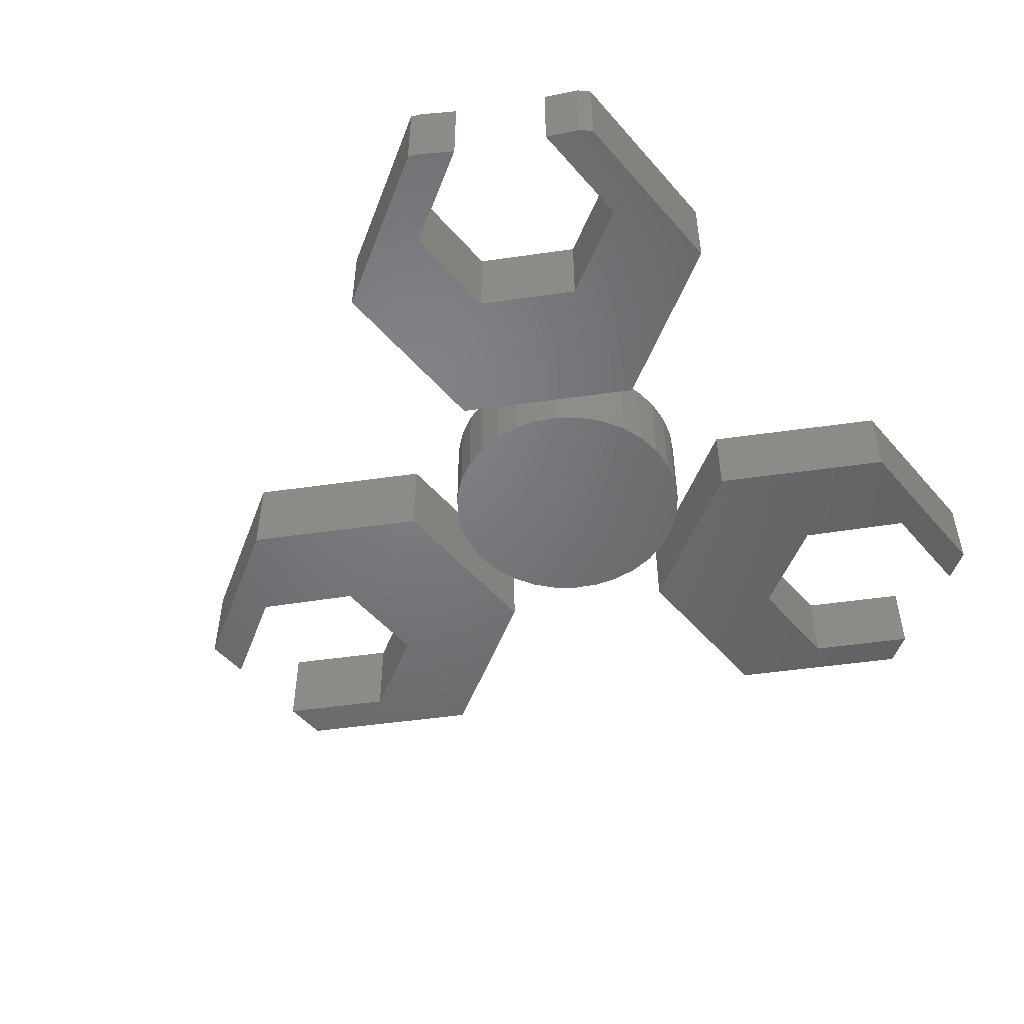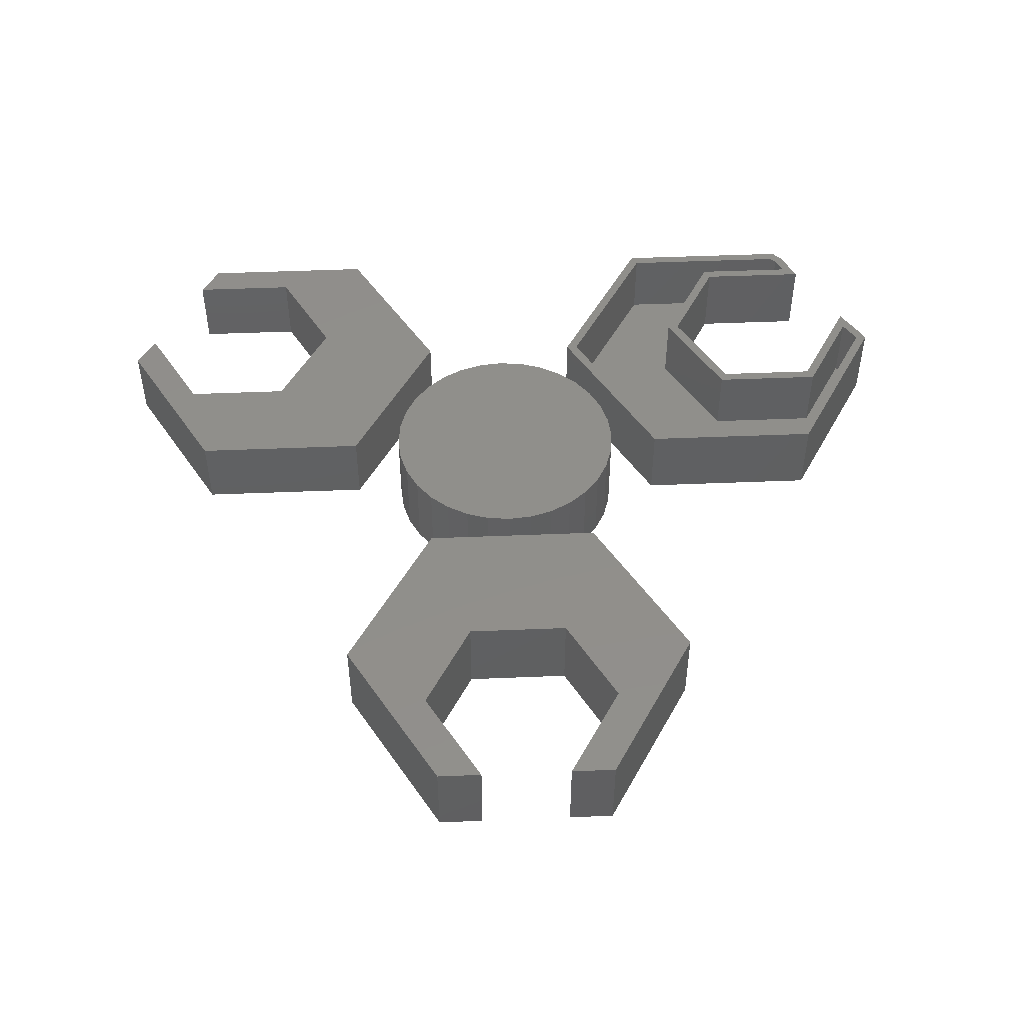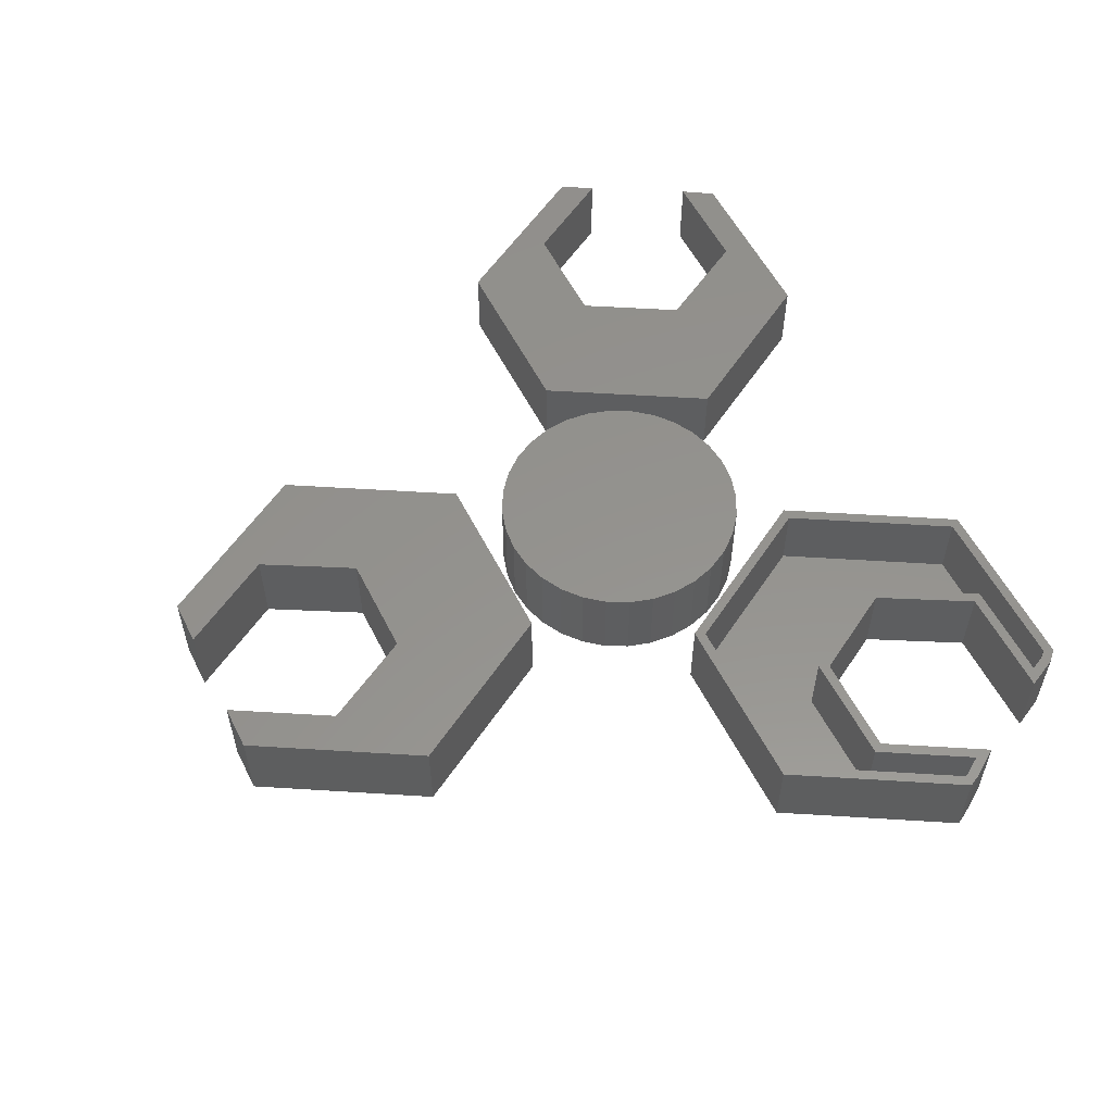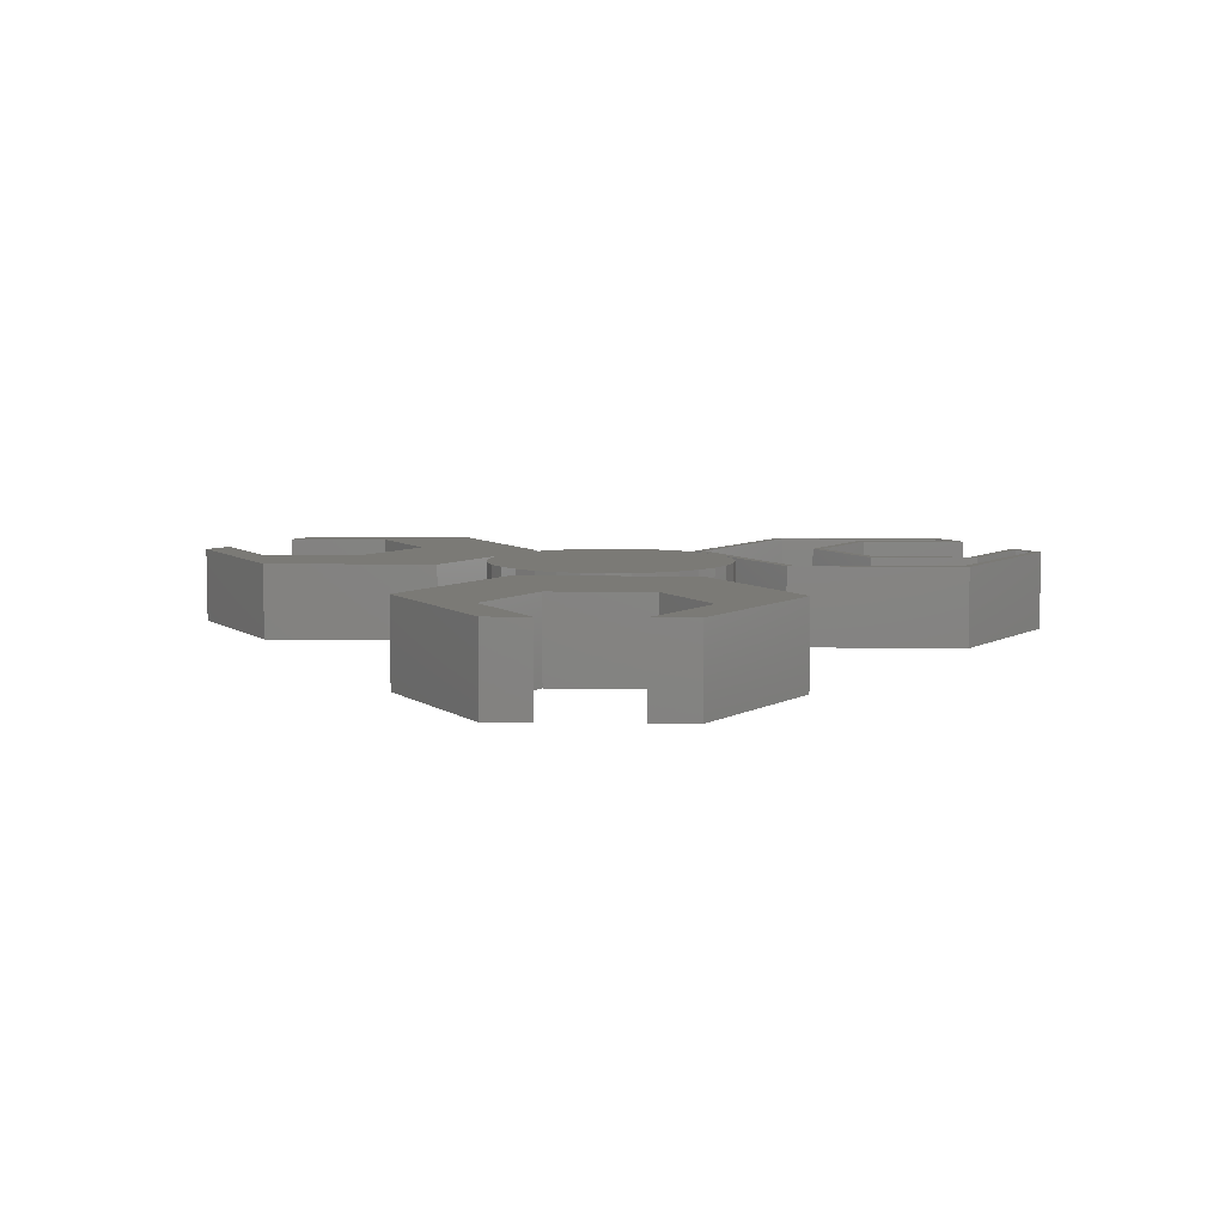
<metadata>
{"format":"stl","ext":"stl","renderer":"f3d","projection":"perspective","resolution":1024,"background":"white","views":[{"elev":-50.4,"azim":-50.8,"up":"+Z"},{"elev":49.0,"azim":177.4,"up":"+Z"},{"elev":56.2,"azim":-116.6,"up":"+Z"},{"elev":6.9,"azim":-177.8,"up":"+Z"}]}
</metadata>
<code>
# stl→obj: 256 verts, 488 faces
v 0.1406 -0.25 0.125
v 0.3475 -0.2987 0.125
v 0.4327 -0.1526 0.125
v 0.2867 -0.0004934 0.125
v 0.6031 -0.1526 0.125
v 0.5727 -0.0004934 0.125
v 0.2867 -0.4995 0.125
v 0.5727 -0.4995 0.125
v 0.6031 -0.4508 0.125
v 0.4327 -0.4508 0.125
v 0.6883 -0.2987 0.125
v 0.7188 -0.25 0.125
v 0.4327 -0.1526 0
v 0.3475 -0.2987 0
v 0.1406 -0.25 0
v 0.2867 -0.0004934 0
v 0.5727 -0.0004934 0
v 0.6031 -0.1526 0
v 0.2867 -0.4995 0
v 0.4327 -0.4508 0
v 0.6031 -0.4508 0
v 0.5727 -0.4995 0
v 0.6883 -0.2987 0
v 0.7188 -0.25 0
v -0.7194 -0.2661 0.125
v -0.6888 -0.2839 0.125
v -0.7059 -0.2582 0.125
v -0.6879 -0.3134 0.125
v -0.5913 -0.492 0.125
v -0.5759 -0.5073 0.125
v -0.5695 -0.4917 0.125
v -0.5784 -0.4827 0.125
v -0.5905 -0.4586 0.125
v -0.6158 -0.443 0.125
v -0.4373 -0.443 0.125
v -0.4282 -0.4586 0.125
v -0.3385 -0.2986 0.125
v -0.3565 -0.2988 0.125
v -0.5986 -0.1604 0.125
v -0.4372 -0.1604 0.125
v -0.4282 -0.1448 0.125
v -0.6076 -0.1448 0.125
v -0.7276 -0.2497 0.125
v -0.7099 -0.2503 0.125
v -0.5682 -0.008306 0.125
v -0.5772 0.007319 0.125
v -0.2822 0.007319 0.125
v -0.2912 -0.008306 0.125
v -0.1316 -0.25 0.125
v -0.1497 -0.25 0.125
v -0.2822 -0.5073 0.125
v -0.2912 -0.4917 0.125
v -0.7099 -0.2503 0.007812
v -0.7059 -0.2582 0.007812
v -0.6888 -0.2839 0.007812
v -0.6076 -0.1448 0.007812
v -0.4282 -0.1448 0.007812
v -0.3385 -0.2986 0.007812
v -0.4282 -0.4586 0.007812
v -0.5905 -0.4586 0.007812
v -0.5784 -0.4827 0.007812
v -0.5695 -0.4917 0.007812
v -0.2912 -0.4917 0.007812
v -0.1497 -0.25 0.007812
v -0.2912 -0.008306 0.007812
v -0.5682 -0.008306 0.007812
v -0.7276 -0.2497 -0.007812
v -0.7194 -0.2661 -0.007812
v -0.6879 -0.3134 -0.007812
v -0.5986 -0.1604 -0.007812
v -0.4372 -0.1604 -0.007812
v -0.3565 -0.2988 -0.007812
v -0.4373 -0.443 -0.007812
v -0.6158 -0.443 -0.007812
v -0.5913 -0.492 -0.007812
v -0.5759 -0.5073 -0.007812
v -0.2822 -0.5073 -0.007812
v -0.1316 -0.25 -0.007812
v -0.2822 0.007319 -0.007812
v -0.5772 0.007319 -0.007812
v 0.2056 -4.094e-16 -0.007812
v 0.2056 0 0.1328
v 0.2017 -0.03952 -0.007812
v 0.2017 -0.03952 0.1328
v 0.1902 -0.07751 -0.007812
v 0.1902 -0.07751 0.1328
v 0.1715 -0.1125 -0.007812
v 0.1715 -0.1125 0.1328
v 0.1463 -0.1432 -0.007812
v 0.1463 -0.1432 0.1328
v 0.1156 -0.1684 -0.007812
v 0.1156 -0.1684 0.1328
v 0.08056 -0.1871 -0.007812
v 0.08056 -0.1871 0.1328
v 0.04256 -0.1987 -0.007812
v 0.04256 -0.1987 0.1328
v 0.003043 -0.2025 -0.007812
v 0.003043 -0.2025 0.1328
v -0.03647 -0.1987 -0.007812
v -0.03647 -0.1987 0.1328
v -0.07447 -0.1871 -0.007812
v -0.07447 -0.1871 0.1328
v -0.1095 -0.1684 -0.007812
v -0.1095 -0.1684 0.1328
v -0.1402 -0.1432 -0.007812
v -0.1402 -0.1432 0.1328
v -0.1654 -0.1125 -0.007812
v -0.1654 -0.1125 0.1328
v -0.1841 -0.07751 -0.007812
v -0.1841 -0.07751 0.1328
v -0.1956 -0.03952 -0.007812
v -0.1956 -0.03952 0.1328
v -0.1995 2.047e-16 -0.007812
v -0.1995 2.047e-16 0.1328
v -0.1956 0.03952 -0.007812
v -0.1956 0.03952 0.1328
v -0.1841 0.07751 -0.007812
v -0.1841 0.07751 0.1328
v -0.1654 0.1125 -0.007812
v -0.1654 0.1125 0.1328
v -0.1402 0.1432 -0.007812
v -0.1402 0.1432 0.1328
v -0.1095 0.1684 -0.007812
v -0.1095 0.1684 0.1328
v -0.07447 0.1871 -0.007812
v -0.07447 0.1871 0.1328
v -0.03647 0.1987 -0.007812
v -0.03647 0.1987 0.1328
v 0.003043 0.2025 -0.007812
v 0.003043 0.2025 0.1328
v 0.04256 0.1987 -0.007812
v 0.04256 0.1987 0.1328
v 0.08056 0.1871 -0.007812
v 0.08056 0.1871 0.1328
v 0.1156 0.1684 -0.007812
v 0.1156 0.1684 0.1328
v 0.1463 0.1432 -0.007812
v 0.1463 0.1432 0.1328
v 0.1715 0.1125 -0.007812
v 0.1715 0.1125 0.1328
v 0.1902 0.07751 -0.007812
v 0.1902 0.07751 0.1328
v 0.2017 0.03952 -0.007812
v 0.2017 0.03952 0.1328
v -0.2981 0.5 0.1328
v -0.2981 0.5 -0.007812
v -0.1475 0.2427 0.1328
v -0.1475 0.2427 -0.007812
v 0.1475 0.2427 0.1328
v 0.1475 0.2427 -0.007812
v 0.2981 0.5 0.1328
v 0.2981 0.5 -0.007812
v 0.1475 0.7573 0.1328
v 0.1475 0.7573 -0.007812
v -0.07464 0.7573 0.1328
v -0.07464 0.7573 -0.007812
v -0.1475 0.7573 0.1328
v -0.1475 0.7573 -0.007812
v 0.07464 0.7573 0.1328
v 0.07464 0.7573 -0.007812
v 0.1644 0.6034 0.1328
v 0.1644 0.6034 -0.007812
v 0.08366 0.4591 0.1328
v 0.08366 0.4591 -0.007812
v -0.08366 0.4591 0.1328
v -0.08366 0.4591 -0.007812
v -0.1644 0.6034 0.1328
v -0.1644 0.6034 -0.007812
v 0.003043 -0.1869 0.007812
v 0.03951 -0.1833 0.1172
v 0.03951 -0.1833 0.007812
v 0.07458 -0.1727 0.1172
v 0.07458 -0.1727 0.007812
v 0.1069 -0.1554 0.1172
v 0.1069 -0.1554 0.007812
v 0.1352 -0.1322 0.1172
v 0.1352 -0.1322 0.007812
v 0.1585 -0.1038 0.1172
v 0.1585 -0.1038 0.007812
v 0.1757 -0.07153 0.1172
v 0.1757 -0.07153 0.007812
v 0.1864 -0.03647 0.1172
v 0.1864 -0.03647 0.007812
v 0.19 0 0.1172
v 0.19 -2.118e-16 0.007812
v 0.003043 -0.1869 0.1172
v -0.03342 -0.1833 0.007812
v -0.03342 -0.1833 0.1172
v -0.06849 -0.1727 0.007812
v -0.06849 -0.1727 0.1172
v -0.1008 -0.1554 0.007812
v -0.1008 -0.1554 0.1172
v -0.1291 -0.1322 0.007812
v -0.1291 -0.1322 0.1172
v -0.1524 -0.1038 0.007812
v -0.1524 -0.1038 0.1172
v -0.1697 -0.07153 0.007812
v -0.1697 -0.07153 0.1172
v -0.1803 -0.03647 0.007812
v -0.1803 -0.03647 0.1172
v -0.1839 1.059e-16 0.007812
v -0.1839 1.059e-16 0.1172
v 0.003043 0.1869 0.007812
v -0.03342 0.1833 0.1172
v -0.03342 0.1833 0.007812
v -0.06849 0.1727 0.1172
v -0.06849 0.1727 0.007812
v -0.1008 0.1554 0.1172
v -0.1008 0.1554 0.007812
v -0.1291 0.1322 0.1172
v -0.1291 0.1322 0.007812
v -0.1524 0.1038 0.1172
v -0.1524 0.1038 0.007812
v -0.1697 0.07153 0.1172
v -0.1697 0.07153 0.007812
v -0.1803 0.03647 0.1172
v -0.1803 0.03647 0.007812
v 0.003043 0.1869 0.1172
v 0.03951 0.1833 0.007812
v 0.03951 0.1833 0.1172
v 0.07458 0.1727 0.007812
v 0.07458 0.1727 0.1172
v 0.1069 0.1554 0.007812
v 0.1069 0.1554 0.1172
v 0.1352 0.1322 0.007812
v 0.1352 0.1322 0.1172
v 0.1585 0.1038 0.007812
v 0.1585 0.1038 0.1172
v 0.1757 0.07153 0.007812
v 0.1757 0.07153 0.1172
v 0.1864 0.03647 0.007812
v 0.1864 0.03647 0.1172
v -0.28 0.5 0.1172
v -0.1385 0.2583 0.1172
v -0.28 0.5 0.007812
v -0.1385 0.2583 0.007812
v 0.1385 0.2583 0.1172
v 0.1385 0.2583 0.007812
v 0.28 0.5 0.1172
v 0.28 0.5 0.007812
v 0.1385 0.7417 0.1172
v 0.1385 0.7417 0.007812
v -0.1018 0.7417 0.1172
v -0.1385 0.7417 0.1172
v -0.1018 0.7417 0.007812
v -0.1385 0.7417 0.007812
v 0.1018 0.7417 0.1172
v 0.1018 0.7417 0.007812
v 0.1824 0.6035 0.1172
v 0.1824 0.6035 0.007812
v 0.09282 0.4435 0.1172
v 0.09282 0.4435 0.007812
v -0.09282 0.4435 0.1172
v -0.09282 0.4435 0.007812
v -0.1824 0.6035 0.1172
v -0.1824 0.6035 0.007812
f 1 2 3
f 4 1 3
f 4 3 5
f 4 5 6
f 7 8 9
f 7 9 10
f 7 10 2
f 7 2 1
f 5 11 6
f 6 11 12
f 13 14 15
f 16 17 18
f 16 18 13
f 16 13 15
f 19 15 14
f 19 14 20
f 19 20 21
f 19 21 22
f 18 17 23
f 23 17 24
f 4 16 1
f 1 16 15
f 6 17 4
f 4 17 16
f 12 24 6
f 6 24 17
f 23 24 11
f 11 24 12
f 5 18 11
f 11 18 23
f 3 13 5
f 5 13 18
f 2 14 3
f 3 14 13
f 10 20 2
f 2 20 14
f 9 21 10
f 10 21 20
f 22 21 8
f 8 21 9
f 7 19 8
f 8 19 22
f 1 15 7
f 7 15 19
f 25 26 27
f 25 28 26
f 29 30 31
f 29 31 32
f 29 32 33
f 29 33 34
f 35 34 33
f 35 33 36
f 35 36 37
f 35 37 38
f 39 40 41
f 39 41 42
f 39 42 26
f 39 26 28
f 43 25 27
f 43 27 44
f 43 44 45
f 43 45 46
f 46 45 47
f 47 45 48
f 47 48 49
f 49 48 50
f 49 50 51
f 51 50 52
f 51 52 30
f 30 52 31
f 41 40 37
f 37 40 38
f 53 44 54
f 54 44 27
f 54 27 55
f 55 27 26
f 26 42 55
f 55 42 56
f 42 41 56
f 56 41 57
f 41 37 57
f 57 37 58
f 37 36 58
f 58 36 59
f 36 33 59
f 59 33 60
f 60 33 61
f 61 33 32
f 61 32 62
f 62 32 31
f 31 52 62
f 62 52 63
f 52 50 63
f 63 50 64
f 50 48 64
f 64 48 65
f 48 45 65
f 65 45 66
f 45 44 66
f 66 44 53
f 67 68 43
f 43 68 25
f 68 69 25
f 25 69 28
f 28 69 39
f 39 69 70
f 39 70 40
f 40 70 71
f 40 71 38
f 38 71 72
f 38 72 35
f 35 72 73
f 35 73 34
f 34 73 74
f 74 75 34
f 34 75 29
f 75 76 29
f 29 76 30
f 30 76 51
f 51 76 77
f 51 77 49
f 49 77 78
f 49 78 47
f 47 78 79
f 47 79 46
f 46 79 80
f 46 80 43
f 43 80 67
f 78 77 79
f 69 68 70
f 72 71 79
f 72 79 77
f 72 77 73
f 71 70 79
f 79 70 80
f 70 68 80
f 80 68 67
f 75 74 76
f 76 74 73
f 76 73 77
f 81 82 83
f 83 82 84
f 83 84 85
f 85 84 86
f 85 86 87
f 87 86 88
f 87 88 89
f 89 88 90
f 89 90 91
f 91 90 92
f 91 92 93
f 93 92 94
f 93 94 95
f 95 94 96
f 95 96 97
f 97 96 98
f 97 98 99
f 99 98 100
f 99 100 101
f 101 100 102
f 101 102 103
f 103 102 104
f 103 104 105
f 105 104 106
f 105 106 107
f 107 106 108
f 107 108 109
f 109 108 110
f 109 110 111
f 111 110 112
f 111 112 113
f 113 112 114
f 113 114 115
f 115 114 116
f 115 116 117
f 117 116 118
f 117 118 119
f 119 118 120
f 119 120 121
f 121 120 122
f 121 122 123
f 123 122 124
f 123 124 125
f 125 124 126
f 125 126 127
f 127 126 128
f 127 128 129
f 129 128 130
f 129 130 131
f 131 130 132
f 131 132 133
f 133 132 134
f 133 134 135
f 135 134 136
f 135 136 137
f 137 136 138
f 137 138 139
f 139 138 140
f 139 140 141
f 141 140 142
f 141 142 143
f 143 142 144
f 143 144 81
f 81 144 82
f 129 131 127
f 125 127 131
f 133 125 131
f 95 99 93
f 97 99 95
f 99 101 93
f 93 101 103
f 93 103 91
f 91 103 105
f 91 105 89
f 89 105 107
f 89 107 87
f 87 107 109
f 87 109 85
f 85 109 111
f 85 111 83
f 83 111 113
f 83 113 81
f 81 113 115
f 81 115 143
f 143 115 117
f 143 117 141
f 141 117 119
f 141 119 139
f 139 119 121
f 139 121 137
f 137 121 123
f 137 123 135
f 135 123 125
f 135 125 133
f 128 132 130
f 132 128 126
f 132 126 134
f 94 100 96
f 96 100 98
f 134 126 136
f 136 126 124
f 136 124 138
f 138 124 122
f 138 122 140
f 140 122 120
f 140 120 142
f 142 120 118
f 142 118 144
f 144 118 116
f 144 116 82
f 82 116 114
f 82 114 84
f 84 114 112
f 84 112 86
f 86 112 110
f 86 110 88
f 88 110 108
f 88 108 90
f 90 108 106
f 90 106 92
f 92 106 104
f 92 104 94
f 94 104 102
f 94 102 100
f 145 146 147
f 147 146 148
f 147 148 149
f 149 148 150
f 149 150 151
f 151 150 152
f 151 152 153
f 153 152 154
f 155 156 157
f 157 156 158
f 153 154 159
f 159 154 160
f 159 160 161
f 161 160 162
f 161 162 163
f 163 162 164
f 163 164 165
f 165 164 166
f 165 166 167
f 167 166 168
f 167 168 155
f 155 168 156
f 157 158 145
f 145 158 146
f 166 146 168
f 168 146 158
f 168 158 156
f 146 166 148
f 148 166 164
f 148 164 150
f 150 164 162
f 150 162 152
f 152 162 160
f 152 160 154
f 155 157 167
f 167 157 145
f 167 145 165
f 165 145 147
f 165 147 163
f 163 147 149
f 163 149 161
f 161 149 151
f 161 151 159
f 159 151 153
f 53 54 56
f 65 63 64
f 56 54 55
f 58 59 63
f 58 63 65
f 58 65 57
f 57 65 56
f 56 65 66
f 56 66 53
f 63 59 62
f 62 59 60
f 62 60 61
f 169 170 171
f 171 170 172
f 171 172 173
f 173 172 174
f 173 174 175
f 175 174 176
f 175 176 177
f 177 176 178
f 177 178 179
f 179 178 180
f 179 180 181
f 181 180 182
f 181 182 183
f 183 182 184
f 183 184 185
f 170 169 186
f 186 169 187
f 186 187 188
f 188 187 189
f 188 189 190
f 190 189 191
f 190 191 192
f 192 191 193
f 192 193 194
f 194 193 195
f 194 195 196
f 196 195 197
f 196 197 198
f 198 197 199
f 198 199 200
f 200 199 201
f 200 201 202
f 203 204 205
f 205 204 206
f 205 206 207
f 207 206 208
f 207 208 209
f 209 208 210
f 209 210 211
f 211 210 212
f 211 212 213
f 213 212 214
f 213 214 215
f 215 214 216
f 215 216 217
f 217 216 202
f 217 202 201
f 204 203 218
f 218 203 219
f 218 219 220
f 220 219 221
f 220 221 222
f 222 221 223
f 222 223 224
f 224 223 225
f 224 225 226
f 226 225 227
f 226 227 228
f 228 227 229
f 228 229 230
f 230 229 231
f 230 231 232
f 232 231 185
f 232 185 184
f 205 219 203
f 219 205 207
f 219 207 221
f 173 187 171
f 171 187 169
f 221 207 223
f 223 207 209
f 223 209 225
f 225 209 211
f 225 211 227
f 227 211 213
f 227 213 229
f 229 213 215
f 229 215 231
f 231 215 217
f 231 217 185
f 185 217 201
f 185 201 183
f 183 201 199
f 183 199 181
f 181 199 197
f 181 197 179
f 179 197 195
f 179 195 177
f 177 195 193
f 177 193 175
f 175 193 191
f 175 191 173
f 173 191 189
f 173 189 187
f 218 220 204
f 206 204 220
f 222 206 220
f 170 188 172
f 186 188 170
f 188 190 172
f 172 190 192
f 172 192 174
f 174 192 194
f 174 194 176
f 176 194 196
f 176 196 178
f 178 196 198
f 178 198 180
f 180 198 200
f 180 200 182
f 182 200 202
f 182 202 184
f 184 202 216
f 184 216 232
f 232 216 214
f 232 214 230
f 230 214 212
f 230 212 228
f 228 212 210
f 228 210 226
f 226 210 208
f 226 208 224
f 224 208 206
f 224 206 222
f 233 234 235
f 235 234 236
f 234 237 236
f 236 237 238
f 237 239 238
f 238 239 240
f 239 241 240
f 240 241 242
f 243 244 245
f 245 244 246
f 241 247 242
f 242 247 248
f 247 249 248
f 248 249 250
f 249 251 250
f 250 251 252
f 251 253 252
f 252 253 254
f 253 255 254
f 254 255 256
f 255 243 256
f 256 243 245
f 244 233 246
f 246 233 235
f 245 246 256
f 256 246 235
f 256 235 254
f 254 235 236
f 254 236 252
f 252 236 238
f 252 238 250
f 250 238 240
f 250 240 248
f 248 240 242
f 253 233 255
f 255 233 244
f 255 244 243
f 233 253 234
f 234 253 251
f 234 251 237
f 237 251 249
f 237 249 239
f 239 249 247
f 239 247 241

</code>
